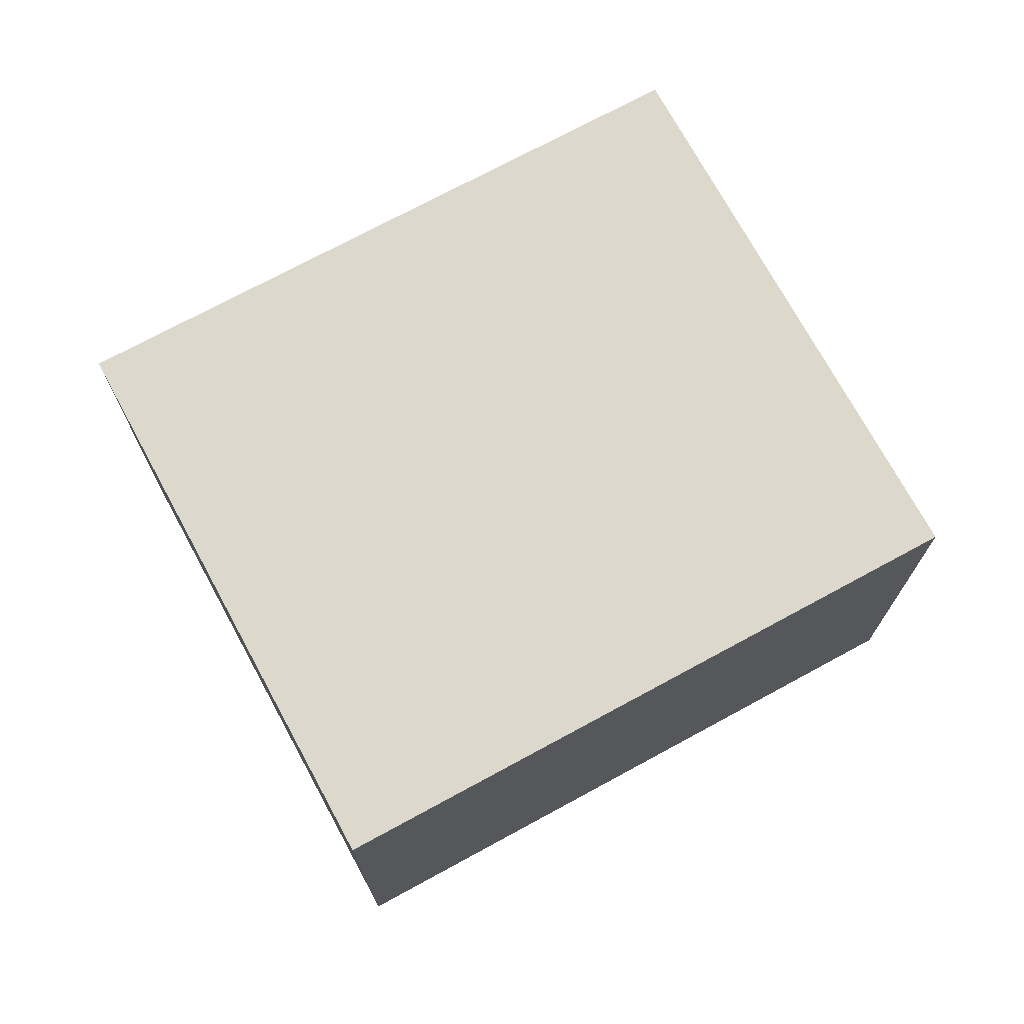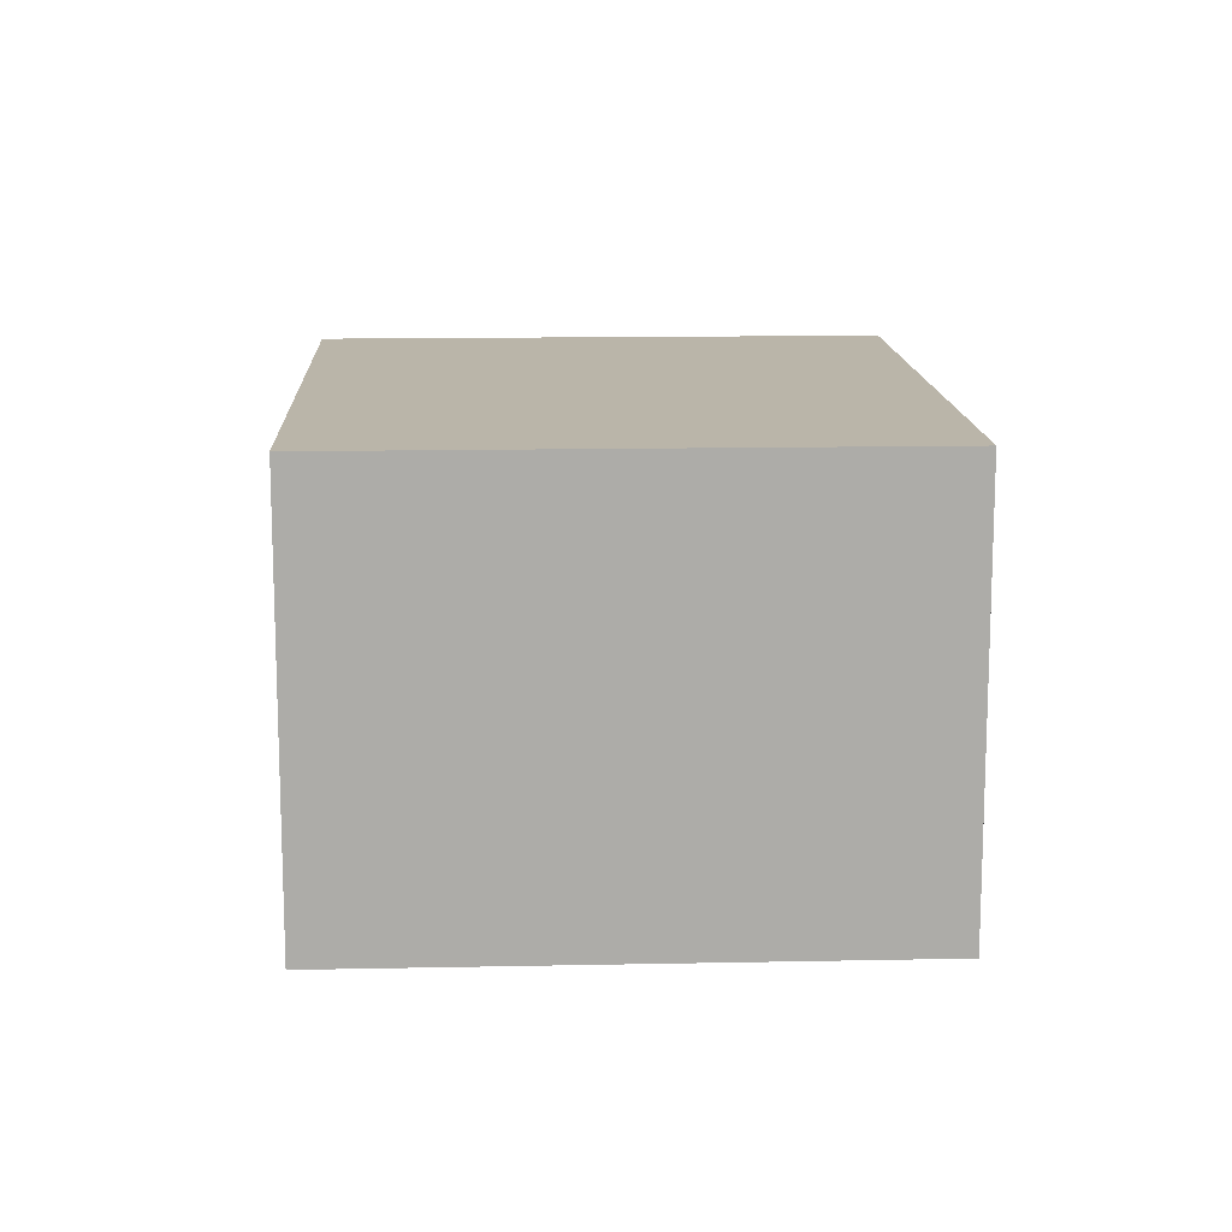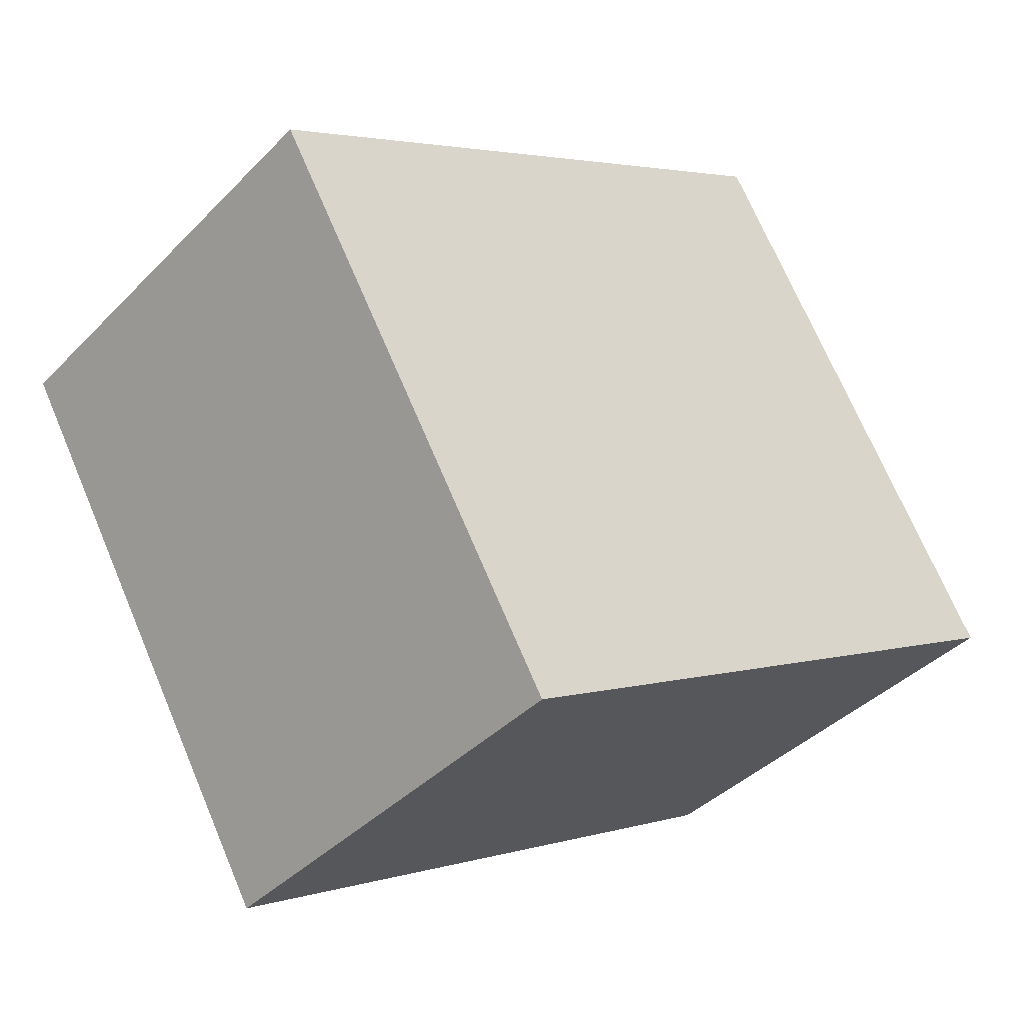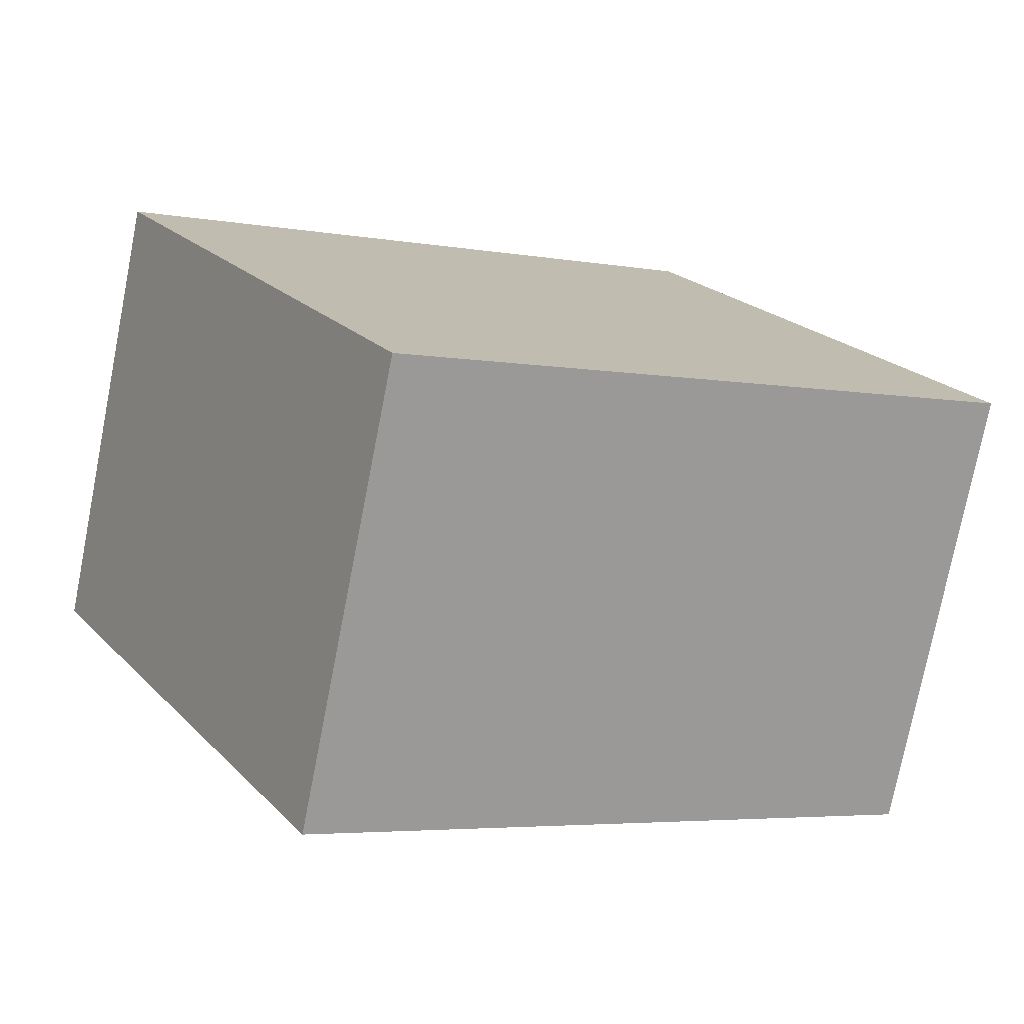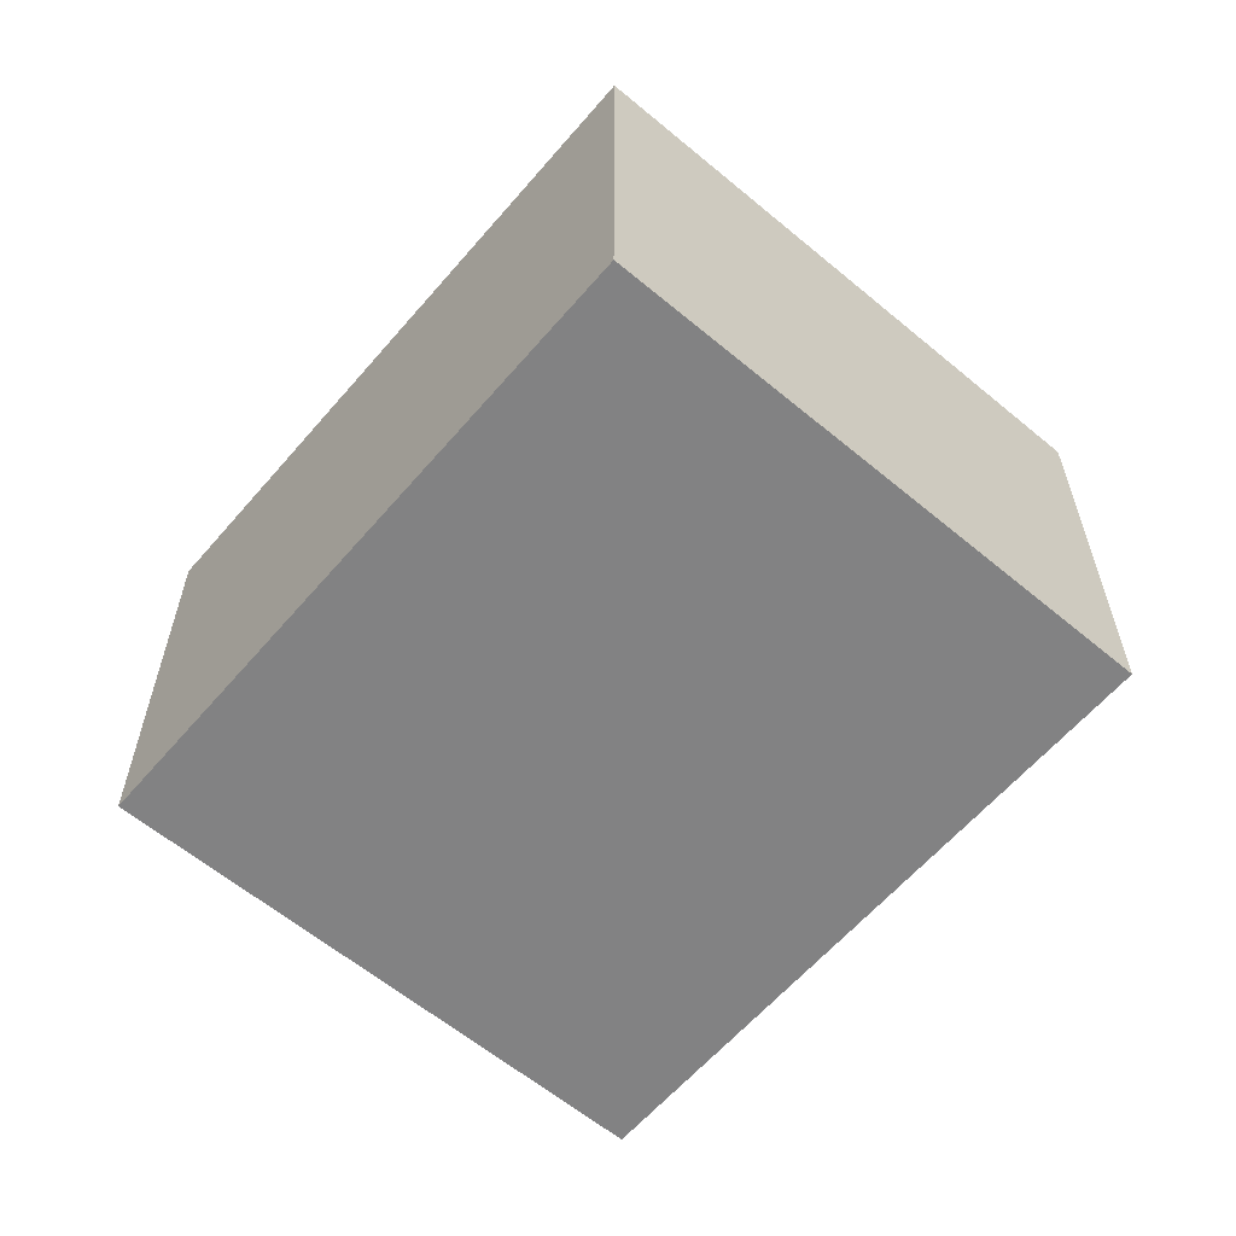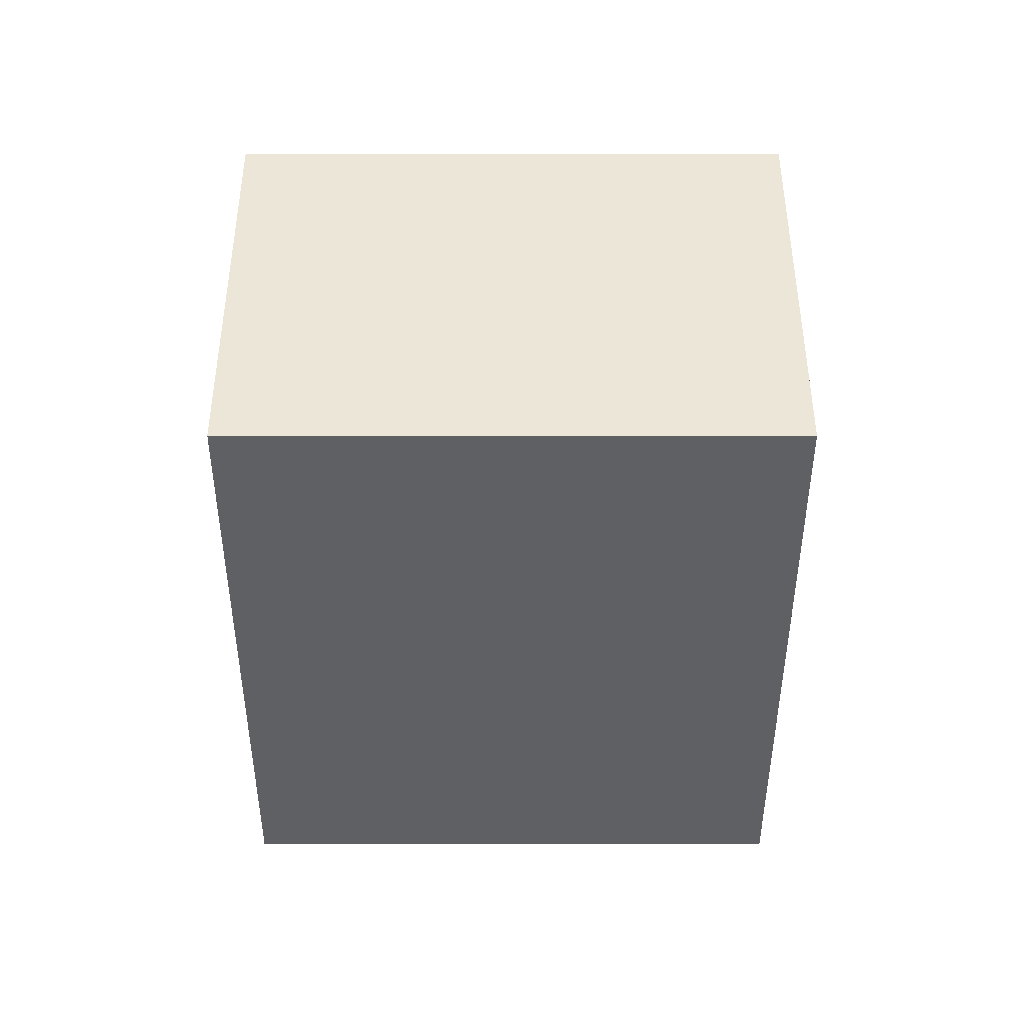
<metadata>
{"format":"obj","ext":"obj","renderer":"f3d","projection":"perspective","resolution":1024,"background":"white","views":[{"elev":72.7,"azim":1.6,"up":"+Y"},{"elev":13.6,"azim":117.5,"up":"+Y"},{"elev":-39.7,"azim":141.0,"up":"+Z"},{"elev":-75.9,"azim":168.9,"up":"+Z"},{"elev":-60.8,"azim":79.7,"up":"+Y"},{"elev":-43.5,"azim":120.1,"up":"+Y"}]}
</metadata>
<code>
v  3.138 2.362 -1.82
v  1.575 2.362 2.715
v  4.713 2.362 0.894
v  0 2.362 1.446e-16
v  4.713 -5.474e-17 0.894
v  3.138 1.114e-16 -1.82
v  0 0 0
v  1.575 -1.662e-16 2.715
g defaultobject
f 1 2 3
f 2 1 4
f 5 1 3
f 1 5 6
f 6 4 1
f 4 6 7
f 7 2 4
f 2 7 8
f 8 3 2
f 3 8 5
f 8 6 5
f 6 8 7

</code>
